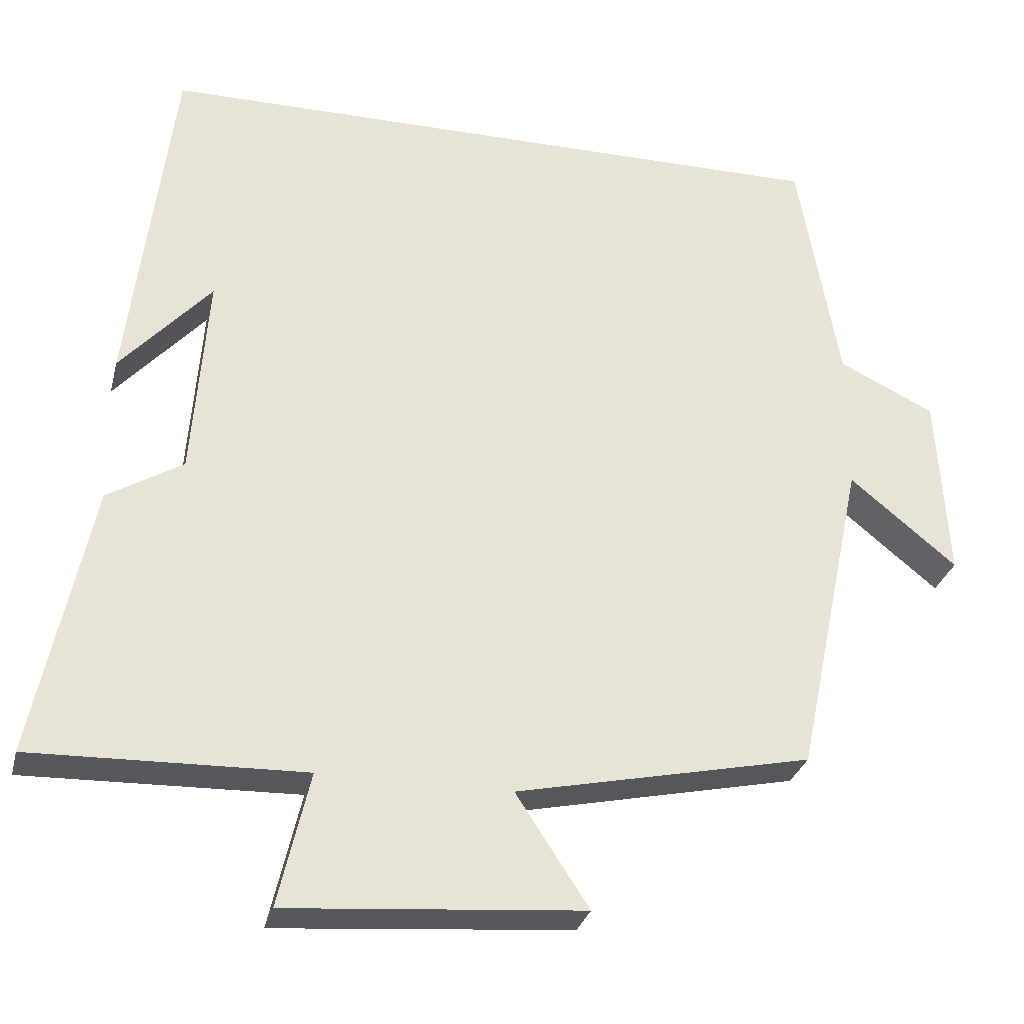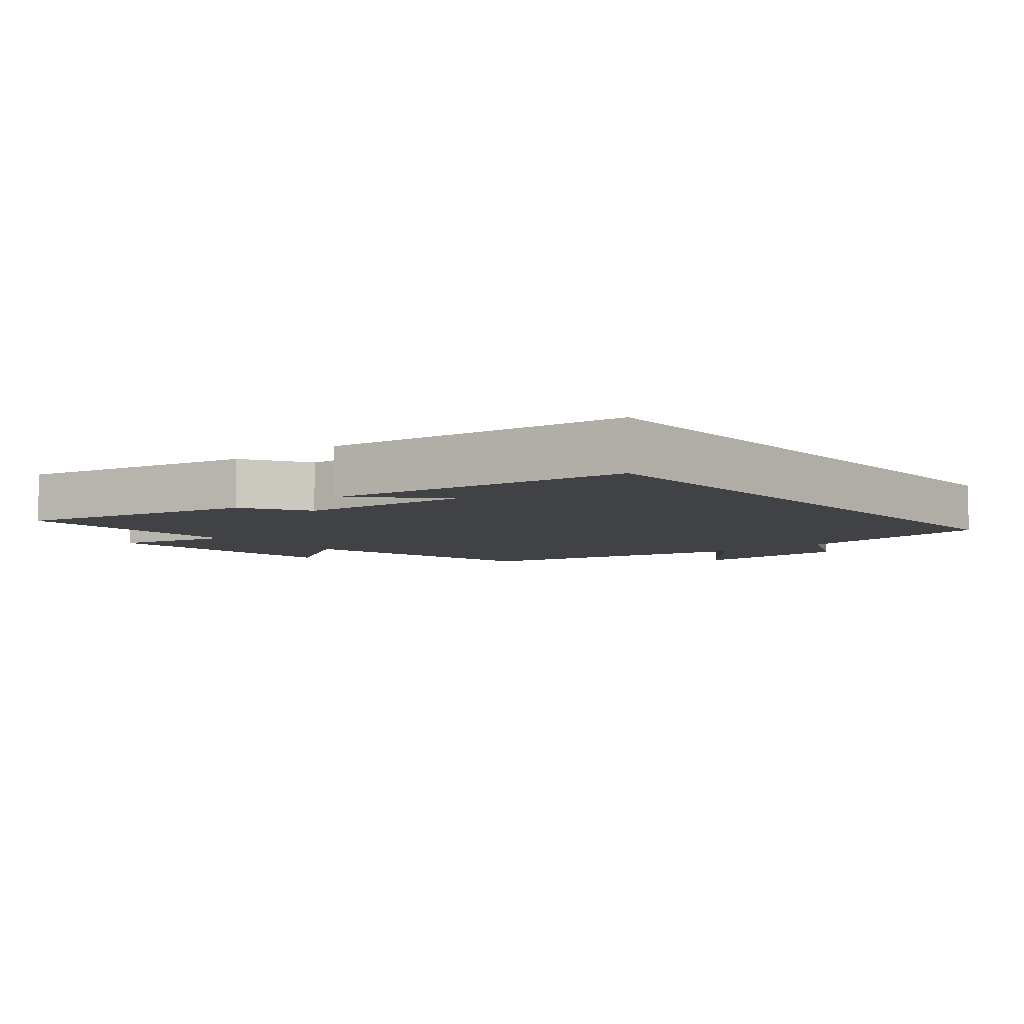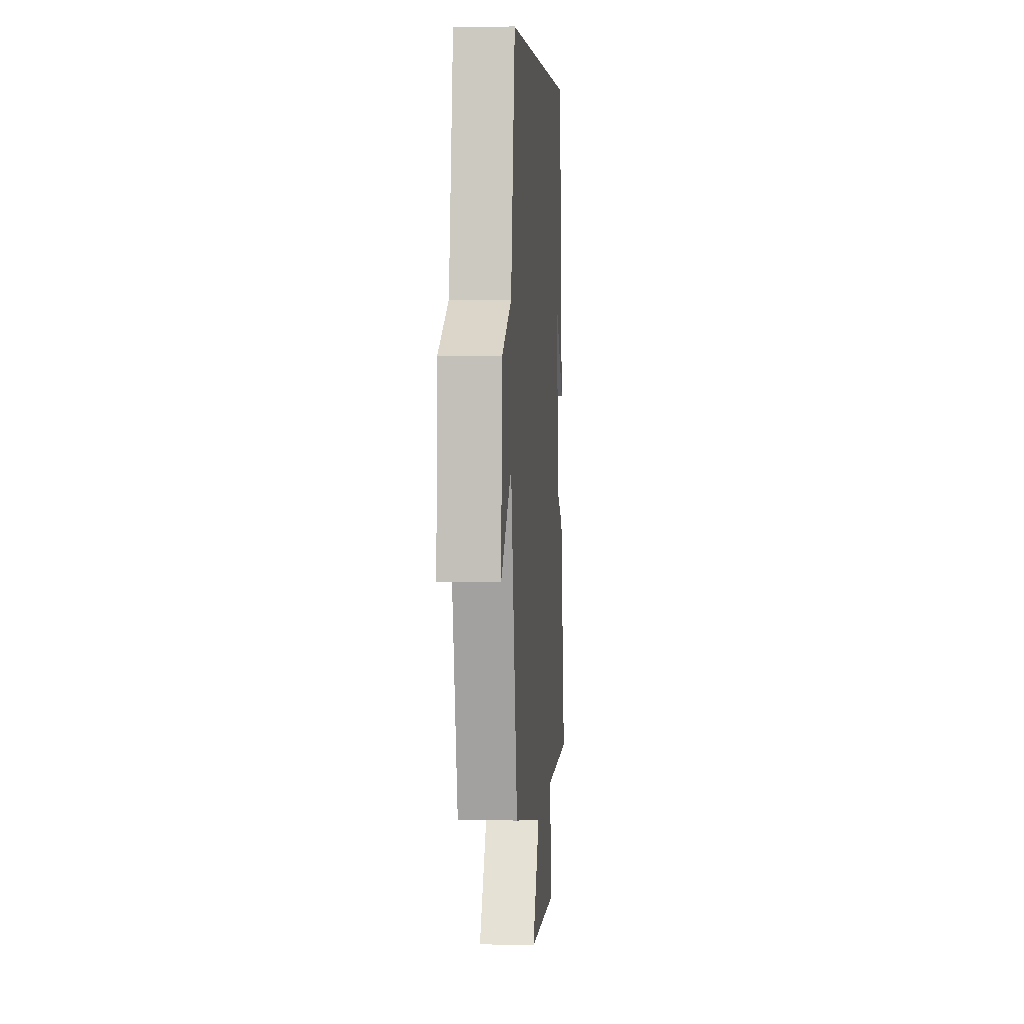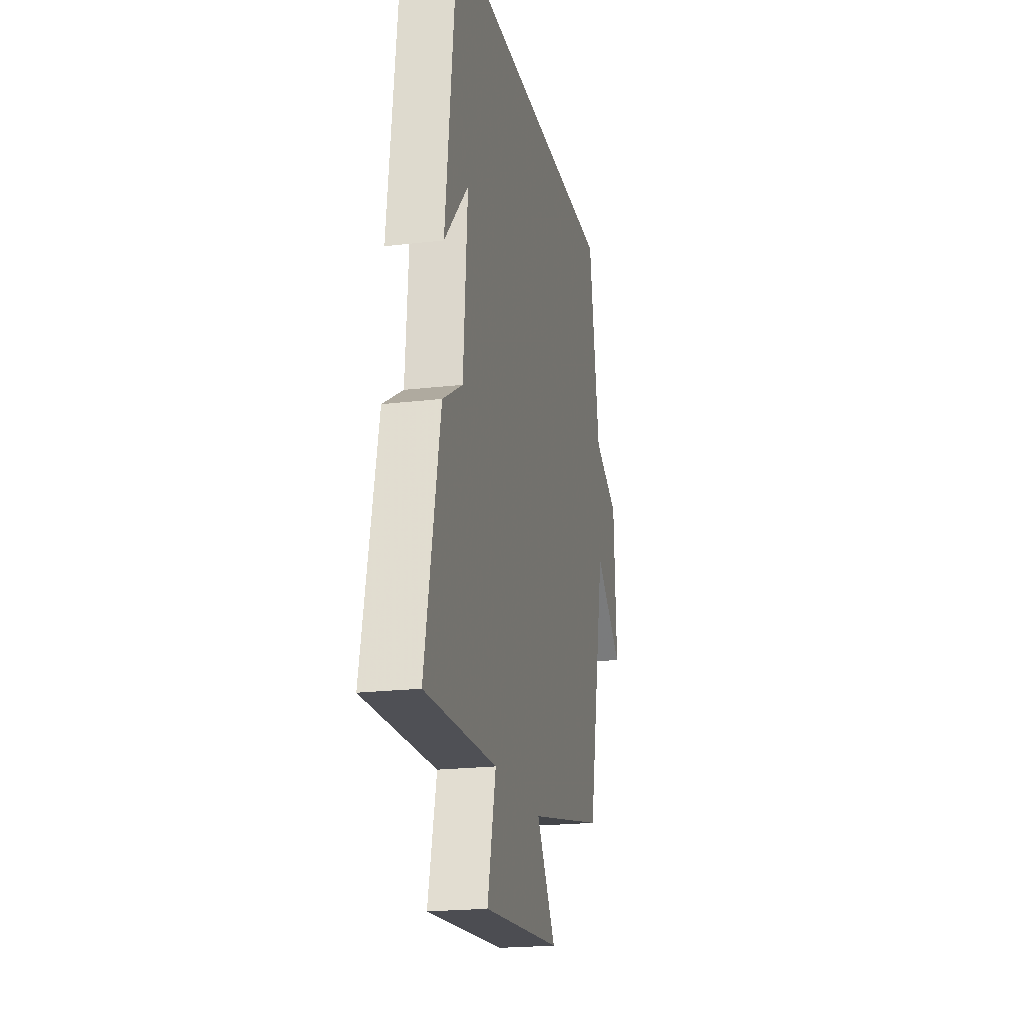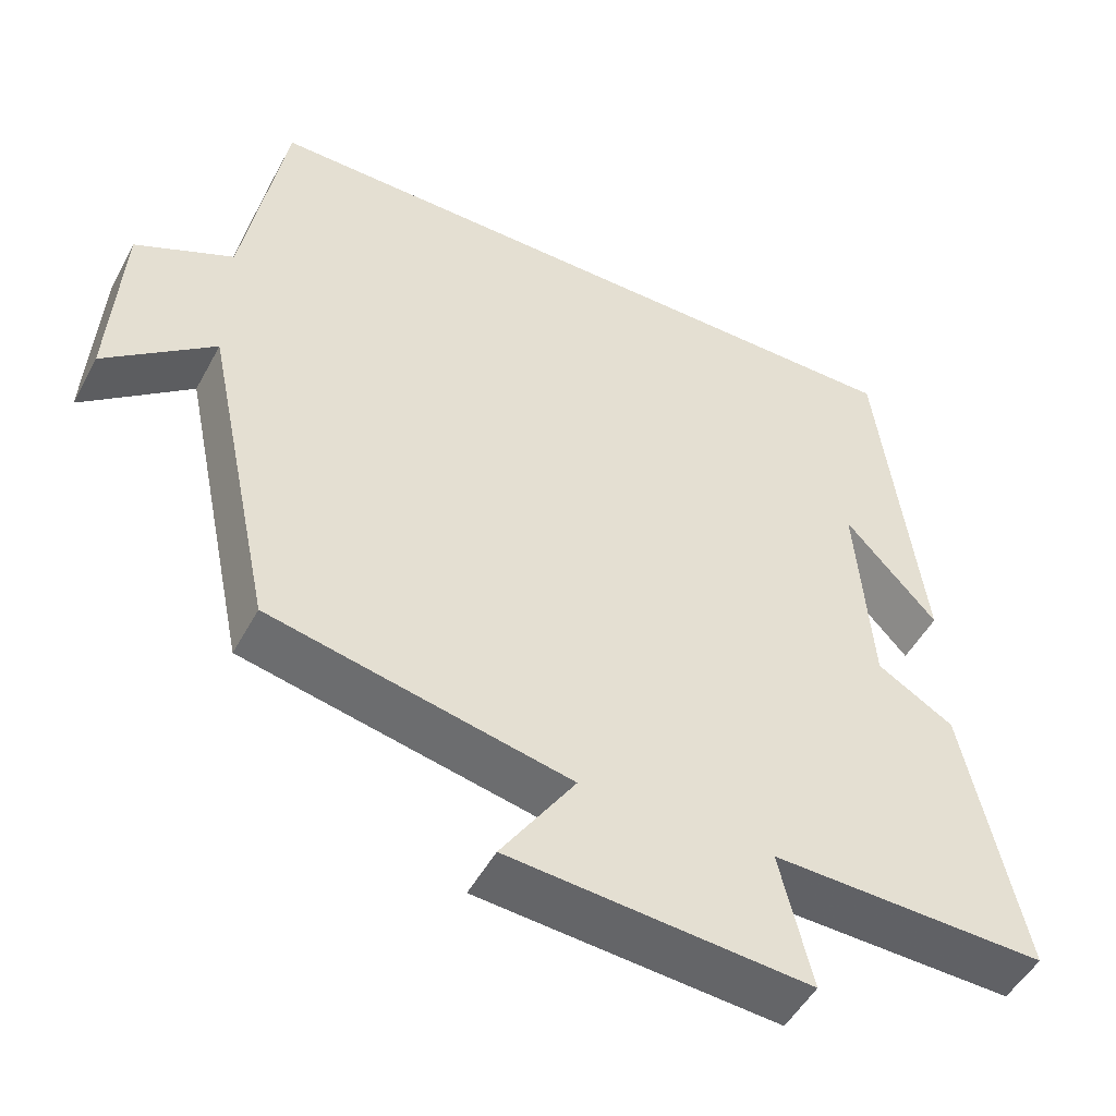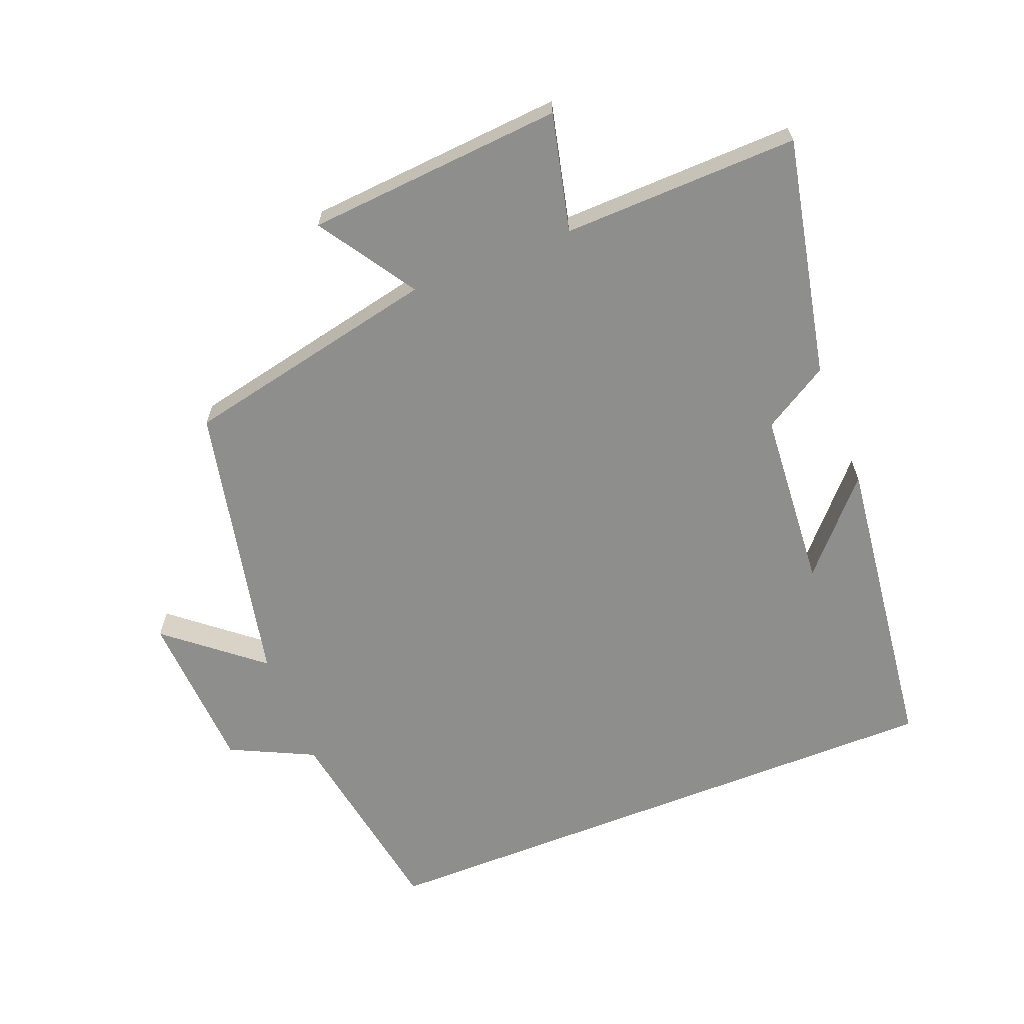
<metadata>
{"format":"obj","ext":"obj","renderer":"f3d","projection":"perspective","resolution":1024,"background":"white","views":[{"elev":-29.4,"azim":-13.5,"up":"+Z"},{"elev":-6.4,"azim":-50.0,"up":"+Y"},{"elev":5.1,"azim":94.4,"up":"+Z"},{"elev":-20.7,"azim":-77.9,"up":"+Z"},{"elev":-49.9,"azim":152.4,"up":"+Z"},{"elev":-64.9,"azim":-158.5,"up":"+Y"}]}
</metadata>
<code>
v -0.444 0.07 0.5
v 0.447 0.07 0.5
v 0.5 0.07 0.193
v 0.625 0.07 0.133
v 0.639 0.07 -0.109
v 0.5 0.07 0.005
v 0.411 0.07 -0.418
v 0.027 0.07 -0.5
v 0.122 0.07 -0.645
v -0.262 0.07 -0.675
v -0.221 0.07 -0.5
v -0.574 0.07 -0.509
v -0.5 0.07 -0.153
v -0.402 0.07 -0.094
v -0.382 0.07 0.174
v -0.5 0.07 0.043
v -0.444 0 0.5
v 0.447 0 0.5
v 0.5 0 0.193
v 0.625 0 0.133
v 0.639 0 -0.109
v 0.5 0 0.005
v 0.411 0 -0.418
v 0.027 0 -0.5
v 0.122 0 -0.645
v -0.262 0 -0.675
v -0.221 0 -0.5
v -0.574 0 -0.509
v -0.5 0 -0.153
v -0.402 0 -0.094
v -0.382 0 0.174
v -0.5 0 0.043
f 15 16 1
f 11 12 13 14
f 11 14 15
f 8 9 10 11
f 6 7 8 11
f 6 11 15 1
f 3 4 5 6
f 1 2 3 6
f 17 32 31
f 30 29 28 27
f 31 30 27
f 27 26 25 24
f 27 24 23 22
f 17 31 27 22
f 22 21 20 19
f 22 19 18 17
f 1 17 18 2
f 2 18 19 3
f 3 19 20 4
f 4 20 21 5
f 5 21 22 6
f 6 22 23 7
f 7 23 24 8
f 8 24 25 9
f 9 25 26 10
f 10 26 27 11
f 11 27 28 12
f 12 28 29 13
f 13 29 30 14
f 14 30 31 15
f 15 31 32 16
f 16 32 17 1

</code>
